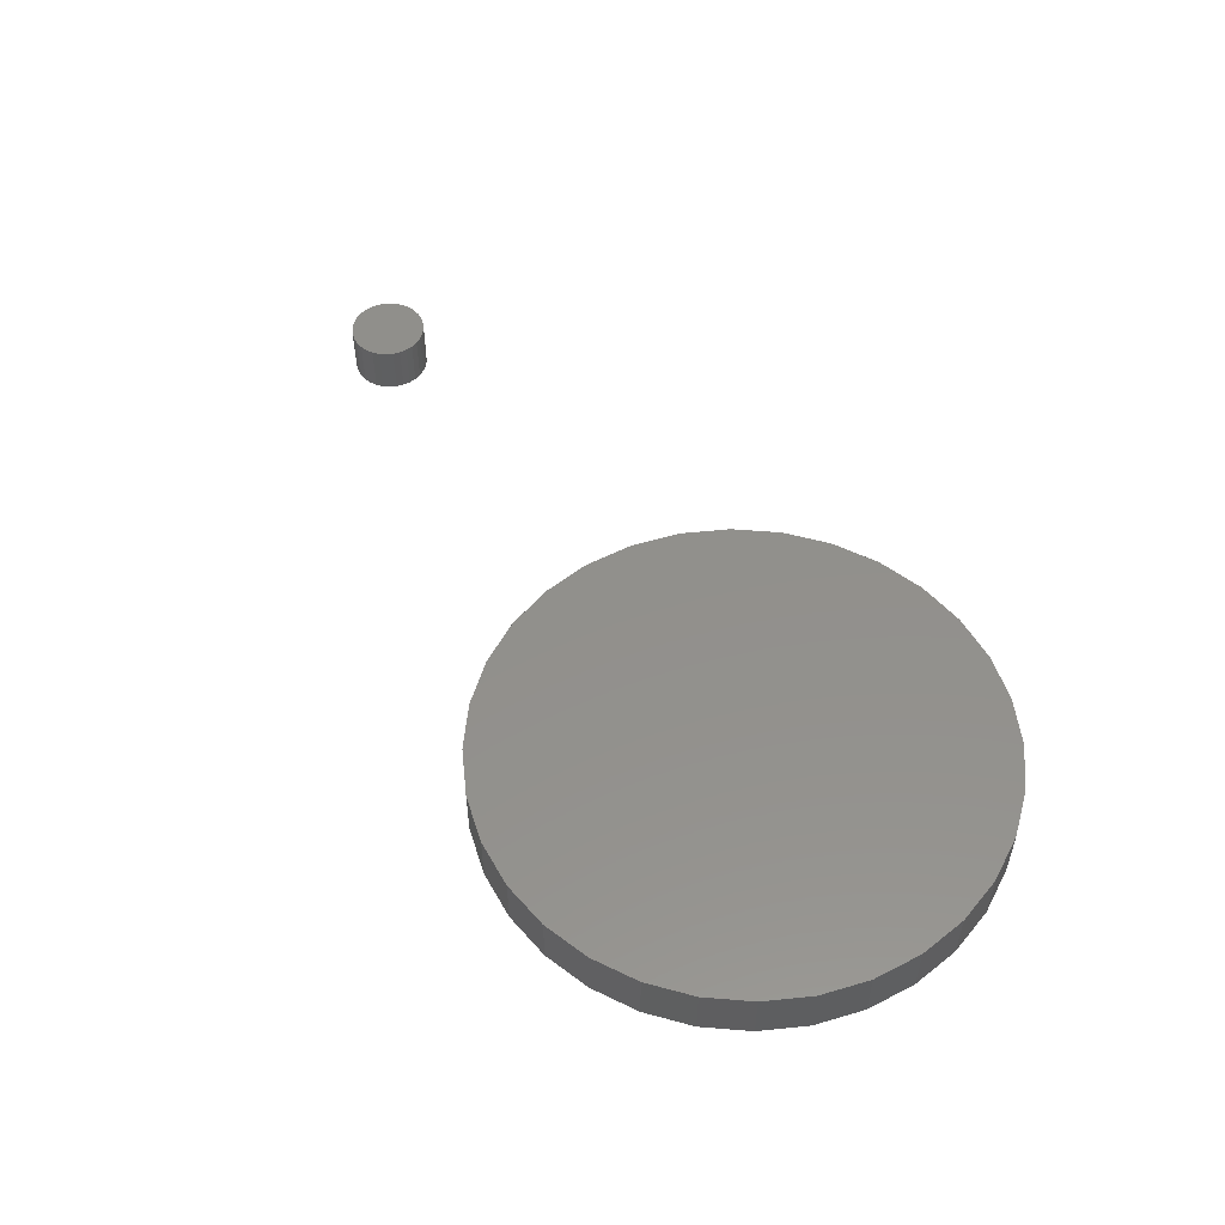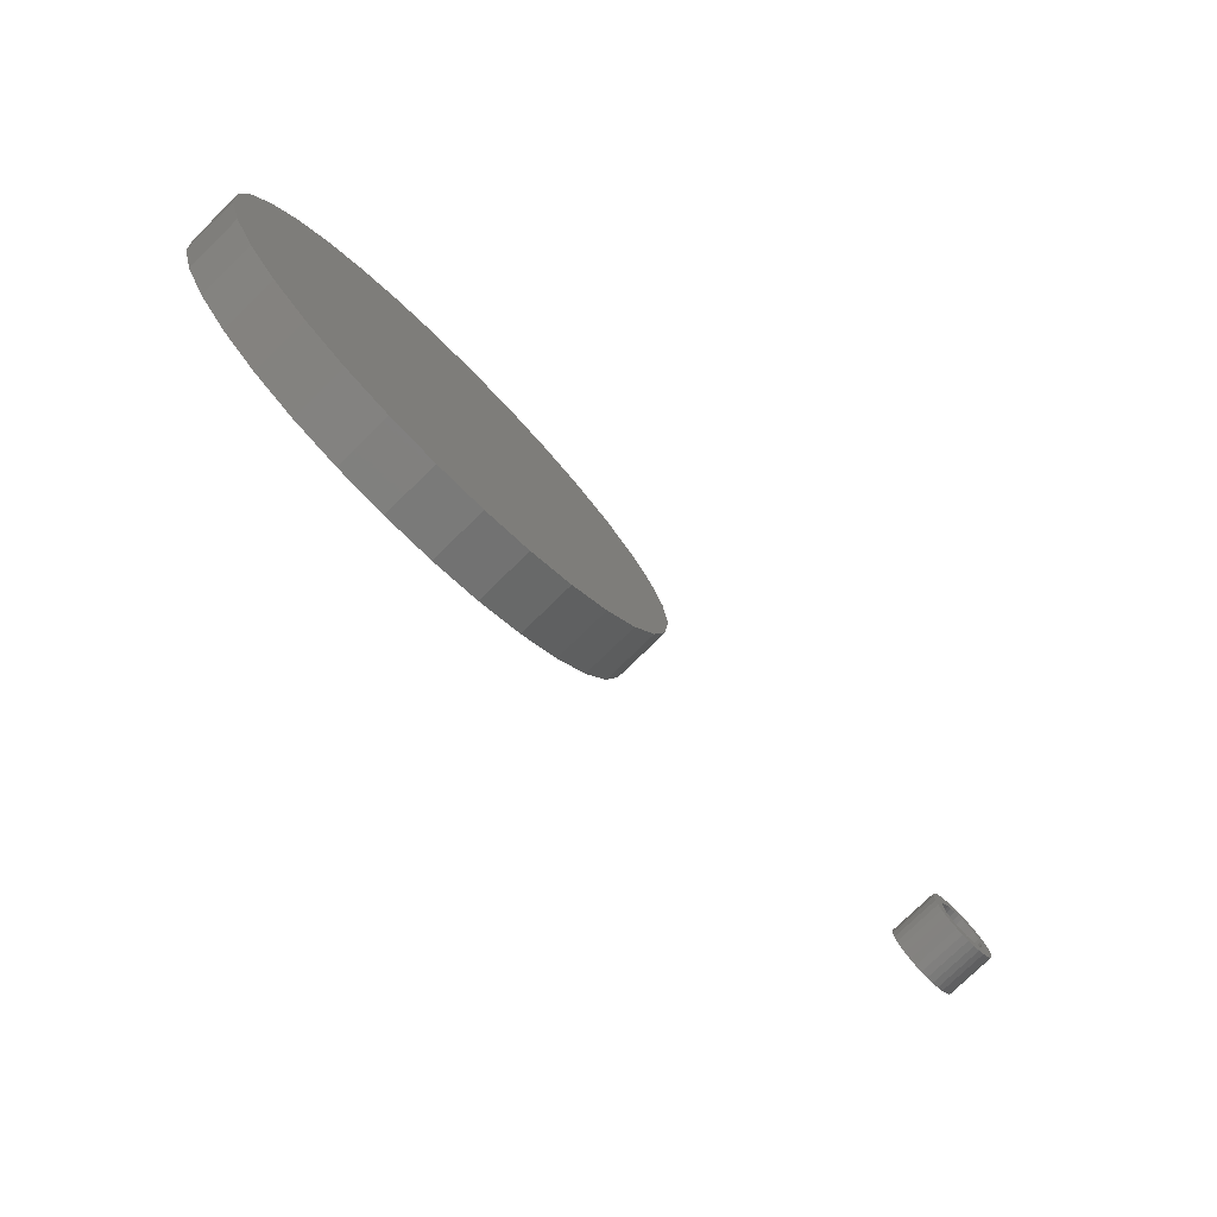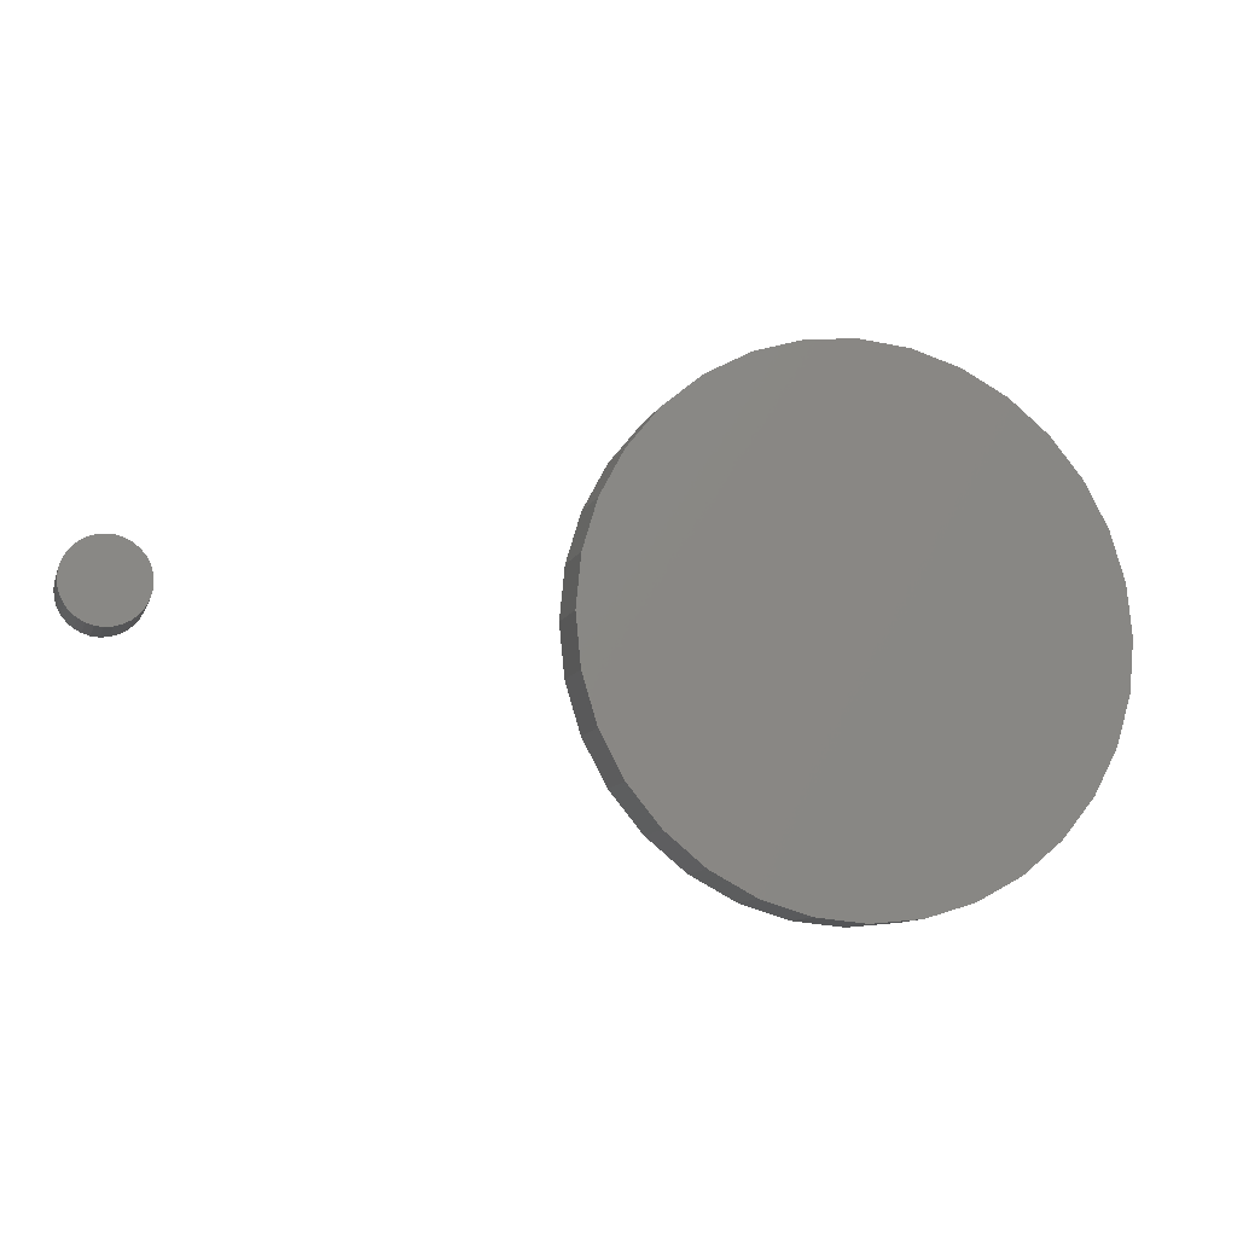
<metadata>
{"format":"stl","ext":"stl","renderer":"f3d","projection":"perspective","resolution":1024,"background":"white","views":[{"elev":52.9,"azim":55.6,"up":"+Z"},{"elev":-76.8,"azim":134.4,"up":"+Y"},{"elev":-10.4,"azim":-15.6,"up":"+Y"}]}
</metadata>
<code>
# stl→obj: 320 verts, 632 faces
v 0.3657 4.894e-18 0.007812
v 0.3657 4.894e-18 0.04688
v 0.3665 0.007797 0.007812
v 0.3665 0.007797 0.04688
v 0.3687 0.01529 0.007812
v 0.3687 0.01529 0.04688
v 0.3724 0.0222 0.007812
v 0.3724 0.0222 0.04688
v 0.3774 0.02826 0.007812
v 0.3774 0.02826 0.04688
v 0.3835 0.03323 0.007812
v 0.3835 0.03323 0.04688
v 0.3904 0.03692 0.007812
v 0.3904 0.03692 0.04688
v 0.3979 0.0392 0.007812
v 0.3979 0.0392 0.04688
v 0.4057 0.03997 0.007812
v 0.4057 0.03997 0.04688
v 0.4135 0.0392 0.007812
v 0.4135 0.0392 0.04688
v 0.421 0.03692 0.007812
v 0.421 0.03692 0.04688
v 0.4279 0.03323 0.007812
v 0.4279 0.03323 0.04688
v 0.4339 0.02826 0.007812
v 0.4339 0.02826 0.04688
v 0.4389 0.0222 0.007812
v 0.4389 0.0222 0.04688
v 0.4426 0.01529 0.007812
v 0.4426 0.01529 0.04688
v 0.4449 0.007797 0.007812
v 0.4449 0.007797 0.04688
v 0.4456 0 0.007812
v 0.4456 0 0.04688
v 0.4449 -0.007797 0.007812
v 0.4449 -0.007797 0.04688
v 0.4426 -0.01529 0.007812
v 0.4426 -0.01529 0.04688
v 0.4389 -0.0222 0.007812
v 0.4389 -0.0222 0.04688
v 0.4339 -0.02826 0.007812
v 0.4339 -0.02826 0.04688
v 0.4279 -0.03323 0.007812
v 0.4279 -0.03323 0.04688
v 0.421 -0.03692 0.007812
v 0.421 -0.03692 0.04688
v 0.4135 -0.0392 0.007812
v 0.4135 -0.0392 0.04688
v 0.4057 -0.03997 0.007812
v 0.4057 -0.03997 0.04688
v 0.3979 -0.0392 0.007812
v 0.3979 -0.0392 0.04688
v 0.3904 -0.03692 0.007812
v 0.3904 -0.03692 0.04688
v 0.3835 -0.03323 0.007812
v 0.3835 -0.03323 0.04688
v 0.3774 -0.02826 0.007812
v 0.3774 -0.02826 0.04688
v 0.3724 -0.0222 0.007812
v 0.3724 -0.0222 0.04688
v 0.3687 -0.01529 0.007812
v 0.3687 -0.01529 0.04688
v 0.3665 -0.007797 0.007812
v 0.3665 -0.007797 0.04688
v 0.7106 -0.006168 0.04688
v 0.09465 -0.006168 0.04688
v 0.1006 0.05392 0.04688
v 0.1181 0.1117 0.04688
v 0.1466 0.1649 0.04688
v 0.1849 0.2116 0.04688
v 0.2315 0.2499 0.04688
v 0.2848 0.2784 0.04688
v 0.3425 0.2959 0.04688
v 0.4026 0.3018 0.04688
v 0.4627 0.2959 0.04688
v 0.5205 0.2784 0.04688
v 0.5737 0.2499 0.04688
v 0.6204 0.2116 0.04688
v 0.6587 0.1649 0.04688
v 0.6872 0.1117 0.04688
v 0.7047 0.05392 0.04688
v 0.1006 -0.06625 0.04688
v 0.1181 -0.124 0.04688
v 0.7047 -0.06625 0.04688
v 0.6872 -0.124 0.04688
v 0.6587 -0.1773 0.04688
v 0.6204 -0.2239 0.04688
v 0.5737 -0.2622 0.04688
v 0.5205 -0.2907 0.04688
v 0.4627 -0.3082 0.04688
v 0.4026 -0.3141 0.04688
v 0.3425 -0.3082 0.04688
v 0.2848 -0.2907 0.04688
v 0.2315 -0.2622 0.04688
v 0.1849 -0.2239 0.04688
v 0.1466 -0.1773 0.04688
v 0.7106 -0.006168 0.007812
v 0.09465 -0.006168 0.007812
v 0.7047 0.05392 0.007812
v 0.6872 0.1117 0.007812
v 0.6587 0.1649 0.007812
v 0.6204 0.2116 0.007812
v 0.5737 0.2499 0.007812
v 0.5205 0.2784 0.007812
v 0.4627 0.2959 0.007812
v 0.4026 0.3018 0.007812
v 0.3425 0.2959 0.007812
v 0.2848 0.2784 0.007812
v 0.2315 0.2499 0.007812
v 0.1849 0.2116 0.007812
v 0.1466 0.1649 0.007812
v 0.1181 0.1117 0.007812
v 0.1006 0.05392 0.007812
v 0.1006 -0.06625 0.007812
v 0.1181 -0.124 0.007812
v 0.1466 -0.1773 0.007812
v 0.1849 -0.2239 0.007812
v 0.2315 -0.2622 0.007812
v 0.2848 -0.2907 0.007812
v 0.3425 -0.3082 0.007812
v 0.4026 -0.3141 0.007812
v 0.4627 -0.3082 0.007812
v 0.5205 -0.2907 0.007812
v 0.5737 -0.2622 0.007812
v 0.6204 -0.2239 0.007812
v 0.6587 -0.1773 0.007812
v 0.6872 -0.124 0.007812
v 0.7047 -0.06625 0.007812
v -0.4251 0.04414 0
v -0.4161 0.04686 0
v -0.4068 0.04778 0
v -0.4247 0.02674 0
v -0.4466 0.02654 0
v -0.4191 0.02971 0
v -0.4296 0.02274 0
v -0.451 0.01828 0
v -0.4336 0.01786 0
v -0.4365 0.01231 0
v -0.4537 0.009321 0
v -0.4384 0.006273 0
v -0.4365 -0.01231 0
v -0.4537 -0.009321 0
v -0.4384 -0.006273 0
v -0.451 -0.01828 0
v -0.4336 -0.01786 0
v -0.4296 -0.02274 0
v -0.4466 -0.02654 0
v -0.4247 -0.02674 0
v -0.3841 0.02274 0
v -0.389 0.02674 0
v -0.3671 0.02654 0
v -0.3801 0.01786 0
v -0.3627 0.01828 0
v -0.3771 0.01231 0
v -0.36 0.009321 0
v -0.3753 0.006273 0
v -0.3747 0 0
v -0.36 -0.009321 0
v -0.3771 -0.01231 0
v -0.3753 -0.006273 0
v -0.3627 -0.01828 0
v -0.3801 -0.01786 0
v -0.3841 -0.02274 0
v -0.3671 -0.02654 0
v -0.389 -0.02674 0
v -0.3945 -0.02971 0
v -0.373 -0.03379 0
v -0.4006 -0.03154 0
v -0.3975 -0.04686 0
v -0.4068 -0.04778 0
v -0.3885 -0.04414 0
v -0.4546 5.851e-18 0
v -0.439 3.938e-18 0
v -0.359 -1.17e-17 0
v -0.4406 0.03379 0
v -0.4334 0.03973 0
v -0.4068 0.03215 0
v -0.4131 0.03154 0
v -0.4068 -0.03215 0
v -0.3803 -0.03973 0
v -0.4161 -0.04686 0
v -0.4251 -0.04414 0
v -0.4334 -0.03973 0
v -0.4406 -0.03379 0
v -0.4191 -0.02971 0
v -0.4131 -0.03154 0
v -0.373 0.03379 0
v -0.3945 0.02971 0
v -0.4006 0.03154 0
v -0.3975 0.04686 0
v -0.3885 0.04414 0
v -0.3803 0.03973 0
v -0.4006 -0.03154 0.04688
v -0.3945 -0.02971 0.04688
v -0.389 -0.02674 0.04688
v -0.3841 -0.02274 0.04688
v -0.3801 -0.01786 0.04688
v -0.3771 -0.01231 0.04688
v -0.3753 -0.006273 0.04688
v -0.3747 0 0.04688
v -0.4068 -0.03215 0.04688
v -0.4131 -0.03154 0.04688
v -0.4191 -0.02971 0.04688
v -0.4247 -0.02674 0.04688
v -0.4296 -0.02274 0.04688
v -0.4336 -0.01786 0.04688
v -0.4365 -0.01231 0.04688
v -0.4384 -0.006273 0.04688
v -0.439 3.938e-18 0.04688
v -0.4131 0.03154 0.04688
v -0.4191 0.02971 0.04688
v -0.4247 0.02674 0.04688
v -0.4296 0.02274 0.04688
v -0.4336 0.01786 0.04688
v -0.4365 0.01231 0.04688
v -0.4384 0.006273 0.04688
v -0.4068 0.03215 0.04688
v -0.4006 0.03154 0.04688
v -0.3945 0.02971 0.04688
v -0.389 0.02674 0.04688
v -0.3841 0.02274 0.04688
v -0.3801 0.01786 0.04688
v -0.3771 0.01231 0.04688
v -0.3753 0.006273 0.04688
v -0.359 0 0.0625
v -0.36 -0.009321 0.0625
v -0.3627 -0.01828 0.0625
v -0.3671 -0.02654 0.0625
v -0.373 -0.03379 0.0625
v -0.3803 -0.03973 0.0625
v -0.3885 -0.04414 0.0625
v -0.3975 -0.04686 0.0625
v -0.4068 -0.04778 0.0625
v -0.4161 -0.04686 0.0625
v -0.4251 -0.04414 0.0625
v -0.4334 -0.03973 0.0625
v -0.4406 -0.03379 0.0625
v -0.4466 -0.02654 0.0625
v -0.451 -0.01828 0.0625
v -0.4537 -0.009321 0.0625
v -0.4546 5.851e-18 0.0625
v -0.4537 0.009321 0.0625
v -0.451 0.01828 0.0625
v -0.4466 0.02654 0.0625
v -0.4406 0.03379 0.0625
v -0.4334 0.03973 0.0625
v -0.4251 0.04414 0.0625
v -0.4161 0.04686 0.0625
v -0.4068 0.04778 0.0625
v -0.3975 0.04686 0.0625
v -0.3885 0.04414 0.0625
v -0.3803 0.03973 0.0625
v -0.373 0.03379 0.0625
v -0.3671 0.02654 0.0625
v -0.3627 0.01828 0.0625
v -0.36 0.009321 0.0625
v 0.7262 -0.006168 -0.007812
v 0.7262 -0.006168 0.0625
v 0.72 -0.0693 -0.007812
v 0.72 -0.0693 0.0625
v 0.7016 -0.13 -0.007812
v 0.7016 -0.13 0.0625
v 0.6717 -0.186 -0.007812
v 0.6717 -0.186 0.0625
v 0.6315 -0.235 -0.007812
v 0.6315 -0.235 0.0625
v 0.5824 -0.2752 -0.007812
v 0.5824 -0.2752 0.0625
v 0.5265 -0.3051 -0.007812
v 0.5265 -0.3051 0.0625
v 0.4658 -0.3236 -0.007812
v 0.4658 -0.3236 0.0625
v 0.4026 -0.3298 -0.007812
v 0.4026 -0.3298 0.0625
v 0.3395 -0.3236 -0.007812
v 0.3395 -0.3236 0.0625
v 0.2788 -0.3051 -0.007812
v 0.2788 -0.3051 0.0625
v 0.2228 -0.2752 -0.007812
v 0.2228 -0.2752 0.0625
v 0.1738 -0.235 -0.007812
v 0.1738 -0.235 0.0625
v 0.1336 -0.186 -0.007812
v 0.1336 -0.186 0.0625
v 0.1037 -0.13 -0.007812
v 0.1037 -0.13 0.0625
v 0.08525 -0.0693 -0.007812
v 0.08525 -0.0693 0.0625
v 0.07903 -0.006168 -0.007812
v 0.07903 -0.006168 0.0625
v 0.08525 0.05696 -0.007812
v 0.08525 0.05696 0.0625
v 0.1037 0.1177 -0.007812
v 0.1037 0.1177 0.0625
v 0.1336 0.1736 -0.007812
v 0.1336 0.1736 0.0625
v 0.1738 0.2227 -0.007812
v 0.1738 0.2227 0.0625
v 0.2228 0.2629 -0.007812
v 0.2228 0.2629 0.0625
v 0.2788 0.2928 -0.007812
v 0.2788 0.2928 0.0625
v 0.3395 0.3112 -0.007812
v 0.3395 0.3112 0.0625
v 0.4026 0.3174 -0.007812
v 0.4026 0.3174 0.0625
v 0.4658 0.3112 -0.007812
v 0.4658 0.3112 0.0625
v 0.5265 0.2928 -0.007812
v 0.5265 0.2928 0.0625
v 0.5824 0.2629 -0.007812
v 0.5824 0.2629 0.0625
v 0.6315 0.2227 -0.007812
v 0.6315 0.2227 0.0625
v 0.6717 0.1736 -0.007812
v 0.6717 0.1736 0.0625
v 0.7016 0.1177 -0.007812
v 0.7016 0.1177 0.0625
v 0.72 0.05696 -0.007812
v 0.72 0.05696 0.0625
f 1 2 3
f 3 2 4
f 3 4 5
f 5 4 6
f 5 6 7
f 7 6 8
f 7 8 9
f 9 8 10
f 9 10 11
f 11 10 12
f 11 12 13
f 13 12 14
f 13 14 15
f 15 14 16
f 15 16 17
f 17 16 18
f 17 18 19
f 19 18 20
f 19 20 21
f 21 20 22
f 21 22 23
f 23 22 24
f 23 24 25
f 25 24 26
f 25 26 27
f 27 26 28
f 27 28 29
f 29 28 30
f 29 30 31
f 31 30 32
f 31 32 33
f 33 32 34
f 33 34 35
f 35 34 36
f 35 36 37
f 37 36 38
f 37 38 39
f 39 38 40
f 39 40 41
f 41 40 42
f 41 42 43
f 43 42 44
f 43 44 45
f 45 44 46
f 45 46 47
f 47 46 48
f 47 48 49
f 49 48 50
f 49 50 51
f 51 50 52
f 51 52 53
f 53 52 54
f 53 54 55
f 55 54 56
f 55 56 57
f 57 56 58
f 57 58 59
f 59 58 60
f 59 60 61
f 61 60 62
f 61 62 63
f 63 62 64
f 63 64 1
f 1 64 2
f 36 34 65
f 64 66 2
f 18 67 68
f 18 68 69
f 18 69 70
f 18 70 71
f 18 71 72
f 18 72 73
f 18 73 74
f 18 74 75
f 18 75 76
f 18 76 77
f 18 77 78
f 18 78 79
f 18 79 80
f 18 80 81
f 18 81 20
f 67 18 16
f 67 16 14
f 67 14 12
f 67 12 10
f 67 10 8
f 67 8 6
f 67 6 4
f 67 4 2
f 67 2 66
f 82 66 64
f 82 64 62
f 82 62 60
f 82 60 58
f 82 58 56
f 82 56 54
f 82 54 52
f 82 52 50
f 82 50 83
f 50 84 85
f 50 85 86
f 50 86 87
f 50 87 88
f 50 88 89
f 50 89 90
f 50 90 91
f 50 91 92
f 50 92 93
f 50 93 94
f 50 94 95
f 50 95 96
f 50 96 83
f 81 65 34
f 81 34 32
f 81 32 30
f 81 30 28
f 81 28 26
f 81 26 24
f 81 24 22
f 81 22 20
f 84 50 48
f 84 48 46
f 84 46 44
f 84 44 42
f 84 42 40
f 84 40 38
f 84 38 36
f 84 36 65
f 97 33 35
f 1 98 63
f 17 19 99
f 17 99 100
f 17 100 101
f 17 101 102
f 17 102 103
f 17 103 104
f 17 104 105
f 17 105 106
f 17 106 107
f 17 107 108
f 17 108 109
f 17 109 110
f 17 110 111
f 17 111 112
f 17 112 113
f 113 98 1
f 113 1 3
f 113 3 5
f 113 5 7
f 113 7 9
f 113 9 11
f 113 11 13
f 113 13 15
f 113 15 17
f 114 115 49
f 114 49 51
f 114 51 53
f 114 53 55
f 114 55 57
f 114 57 59
f 114 59 61
f 114 61 63
f 114 63 98
f 49 115 116
f 49 116 117
f 49 117 118
f 49 118 119
f 49 119 120
f 49 120 121
f 49 121 122
f 49 122 123
f 49 123 124
f 49 124 125
f 49 125 126
f 49 126 127
f 49 127 128
f 99 19 21
f 99 21 23
f 99 23 25
f 99 25 27
f 99 27 29
f 99 29 31
f 99 31 33
f 99 33 97
f 128 97 35
f 128 35 37
f 128 37 39
f 128 39 41
f 128 41 43
f 128 43 45
f 128 45 47
f 128 47 49
f 129 130 131
f 132 133 134
f 133 132 135
f 135 136 133
f 137 136 135
f 136 137 138
f 138 139 136
f 139 138 140
f 141 142 143
f 144 142 141
f 145 144 141
f 144 145 146
f 146 147 144
f 148 147 146
f 149 150 151
f 152 149 151
f 153 152 151
f 154 152 153
f 155 154 153
f 156 154 155
f 156 155 157
f 158 159 160
f 159 158 161
f 162 159 161
f 163 162 161
f 164 163 161
f 165 163 164
f 166 165 164
f 167 166 164
f 168 166 167
f 169 170 171
f 172 139 140
f 172 140 173
f 172 173 143
f 172 143 142
f 174 158 160
f 174 160 157
f 174 157 155
f 175 176 177
f 175 177 178
f 175 178 134
f 175 134 133
f 179 168 167
f 179 167 180
f 179 180 171
f 179 171 170
f 179 170 181
f 179 181 182
f 179 182 183
f 179 183 184
f 184 147 148
f 184 148 185
f 184 185 186
f 184 186 179
f 187 151 150
f 187 150 188
f 187 188 189
f 187 189 177
f 177 176 129
f 177 129 131
f 177 131 190
f 177 190 191
f 177 191 192
f 177 192 187
f 179 193 168
f 168 193 194
f 168 194 166
f 166 194 195
f 166 195 165
f 165 195 196
f 165 196 163
f 163 196 197
f 163 197 162
f 162 197 198
f 162 198 159
f 159 198 199
f 159 199 160
f 160 199 200
f 160 200 157
f 193 179 201
f 201 179 186
f 201 186 202
f 202 186 185
f 202 185 203
f 203 185 148
f 203 148 204
f 204 148 146
f 204 146 205
f 205 146 145
f 205 145 206
f 206 145 141
f 206 141 207
f 207 141 143
f 207 143 208
f 208 143 173
f 208 173 209
f 177 210 178
f 178 210 211
f 178 211 134
f 134 211 212
f 134 212 132
f 132 212 213
f 132 213 135
f 135 213 214
f 135 214 137
f 137 214 215
f 137 215 138
f 138 215 216
f 138 216 140
f 140 216 209
f 140 209 173
f 210 177 217
f 217 177 189
f 217 189 218
f 218 189 188
f 218 188 219
f 219 188 150
f 219 150 220
f 220 150 149
f 220 149 221
f 221 149 152
f 221 152 222
f 222 152 154
f 222 154 223
f 223 154 156
f 223 156 224
f 224 156 157
f 224 157 200
f 174 225 158
f 158 225 226
f 158 226 161
f 161 226 227
f 161 227 164
f 164 227 228
f 164 228 167
f 167 228 229
f 167 229 180
f 180 229 230
f 180 230 171
f 171 230 231
f 171 231 169
f 169 231 232
f 169 232 170
f 170 232 233
f 170 233 181
f 181 233 234
f 181 234 182
f 182 234 235
f 182 235 183
f 183 235 236
f 183 236 184
f 184 236 237
f 184 237 147
f 147 237 238
f 147 238 144
f 144 238 239
f 144 239 142
f 142 239 240
f 142 240 172
f 172 240 241
f 172 241 139
f 139 241 242
f 139 242 136
f 136 242 243
f 136 243 133
f 133 243 244
f 133 244 175
f 175 244 245
f 175 245 176
f 176 245 246
f 176 246 129
f 129 246 247
f 129 247 130
f 130 247 248
f 130 248 131
f 131 248 249
f 131 249 190
f 190 249 250
f 190 250 191
f 191 250 251
f 191 251 192
f 192 251 252
f 192 252 187
f 187 252 253
f 187 253 151
f 151 253 254
f 151 254 153
f 153 254 255
f 153 255 155
f 155 255 256
f 155 256 174
f 174 256 225
f 249 248 247
f 250 249 247
f 250 247 251
f 251 247 246
f 251 246 252
f 252 246 245
f 252 245 253
f 253 245 244
f 253 244 254
f 254 244 243
f 254 243 255
f 255 243 242
f 255 242 256
f 226 239 227
f 227 239 238
f 227 238 228
f 228 238 237
f 228 237 229
f 229 237 236
f 229 236 230
f 230 236 235
f 230 235 231
f 231 235 234
f 231 234 233
f 231 233 232
f 256 242 225
f 225 242 241
f 225 241 226
f 226 241 240
f 226 240 239
f 257 258 259
f 259 258 260
f 259 260 261
f 261 260 262
f 261 262 263
f 263 262 264
f 263 264 265
f 265 264 266
f 265 266 267
f 267 266 268
f 267 268 269
f 269 268 270
f 269 270 271
f 271 270 272
f 271 272 273
f 273 272 274
f 273 274 275
f 275 274 276
f 275 276 277
f 277 276 278
f 277 278 279
f 279 278 280
f 279 280 281
f 281 280 282
f 281 282 283
f 283 282 284
f 283 284 285
f 285 284 286
f 285 286 287
f 287 286 288
f 287 288 289
f 289 288 290
f 289 290 291
f 291 290 292
f 291 292 293
f 293 292 294
f 293 294 295
f 295 294 296
f 295 296 297
f 297 296 298
f 297 298 299
f 299 298 300
f 299 300 301
f 301 300 302
f 301 302 303
f 303 302 304
f 303 304 305
f 305 304 306
f 305 306 307
f 307 306 308
f 307 308 309
f 309 308 310
f 309 310 311
f 311 310 312
f 311 312 313
f 313 312 314
f 313 314 315
f 315 314 316
f 315 316 317
f 317 316 318
f 317 318 319
f 319 318 320
f 319 320 257
f 257 320 258
f 305 307 303
f 273 275 271
f 271 275 277
f 271 277 269
f 269 277 279
f 269 279 267
f 267 279 281
f 267 281 265
f 265 281 283
f 265 283 263
f 263 283 285
f 263 285 261
f 261 285 287
f 261 287 259
f 259 287 289
f 259 289 257
f 257 289 291
f 257 291 319
f 319 291 293
f 319 293 317
f 317 293 295
f 317 295 315
f 315 295 297
f 315 297 313
f 313 297 299
f 313 299 311
f 311 299 301
f 311 301 309
f 309 301 303
f 309 303 307
f 304 308 306
f 308 304 310
f 310 304 302
f 310 302 312
f 312 302 300
f 312 300 314
f 314 300 298
f 314 298 316
f 316 298 296
f 316 296 318
f 318 296 294
f 318 294 320
f 320 294 292
f 320 292 258
f 258 292 290
f 258 290 260
f 260 290 288
f 260 288 262
f 262 288 286
f 262 286 264
f 264 286 284
f 264 284 266
f 266 284 282
f 266 282 268
f 268 282 280
f 268 280 270
f 270 280 278
f 270 278 272
f 272 278 276
f 272 276 274
f 211 210 217
f 211 217 218
f 219 211 218
f 212 211 219
f 220 212 219
f 213 212 220
f 221 213 220
f 214 213 221
f 222 214 221
f 215 214 222
f 223 215 222
f 216 215 223
f 224 216 223
f 198 207 199
f 206 207 198
f 197 206 198
f 205 206 197
f 196 205 197
f 204 205 196
f 195 204 196
f 203 204 195
f 194 203 195
f 202 203 194
f 201 202 194
f 193 201 194
f 207 208 199
f 199 208 209
f 199 209 200
f 200 209 216
f 200 216 224
f 121 90 122
f 122 90 89
f 122 89 123
f 123 89 88
f 123 88 124
f 124 88 87
f 124 87 125
f 125 87 86
f 125 86 126
f 126 86 85
f 126 85 127
f 127 85 84
f 127 84 128
f 128 84 65
f 128 65 97
f 90 121 91
f 91 121 120
f 91 120 92
f 92 120 119
f 92 119 93
f 93 119 118
f 93 118 94
f 94 118 117
f 94 117 95
f 95 117 116
f 95 116 96
f 96 116 115
f 96 115 83
f 83 115 114
f 83 114 82
f 82 114 98
f 82 98 66
f 106 73 107
f 107 73 72
f 107 72 108
f 108 72 71
f 108 71 109
f 109 71 70
f 109 70 110
f 110 70 69
f 110 69 111
f 111 69 68
f 111 68 112
f 112 68 67
f 112 67 113
f 113 67 66
f 113 66 98
f 73 106 74
f 74 106 105
f 74 105 75
f 75 105 104
f 75 104 76
f 76 104 103
f 76 103 77
f 77 103 102
f 77 102 78
f 78 102 101
f 78 101 79
f 79 101 100
f 79 100 80
f 80 100 99
f 80 99 81
f 81 99 97
f 81 97 65

</code>
